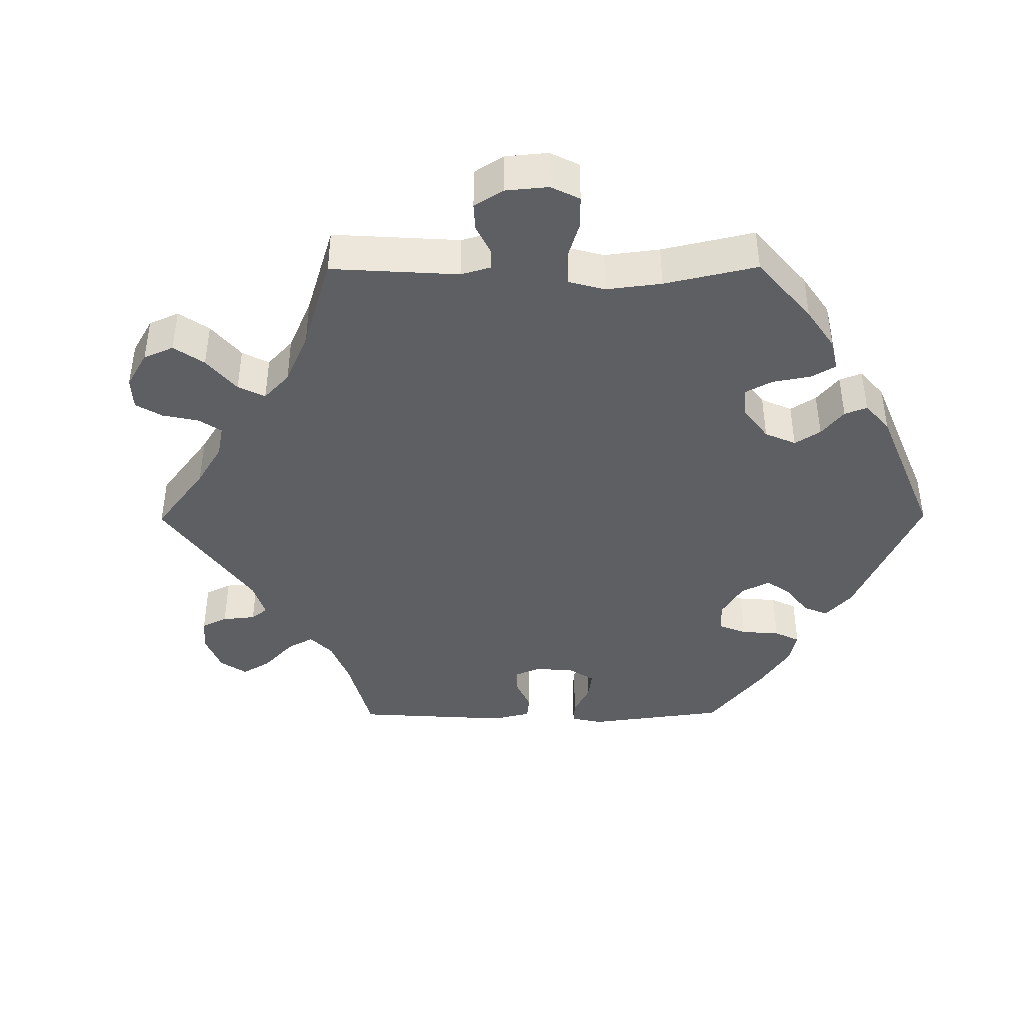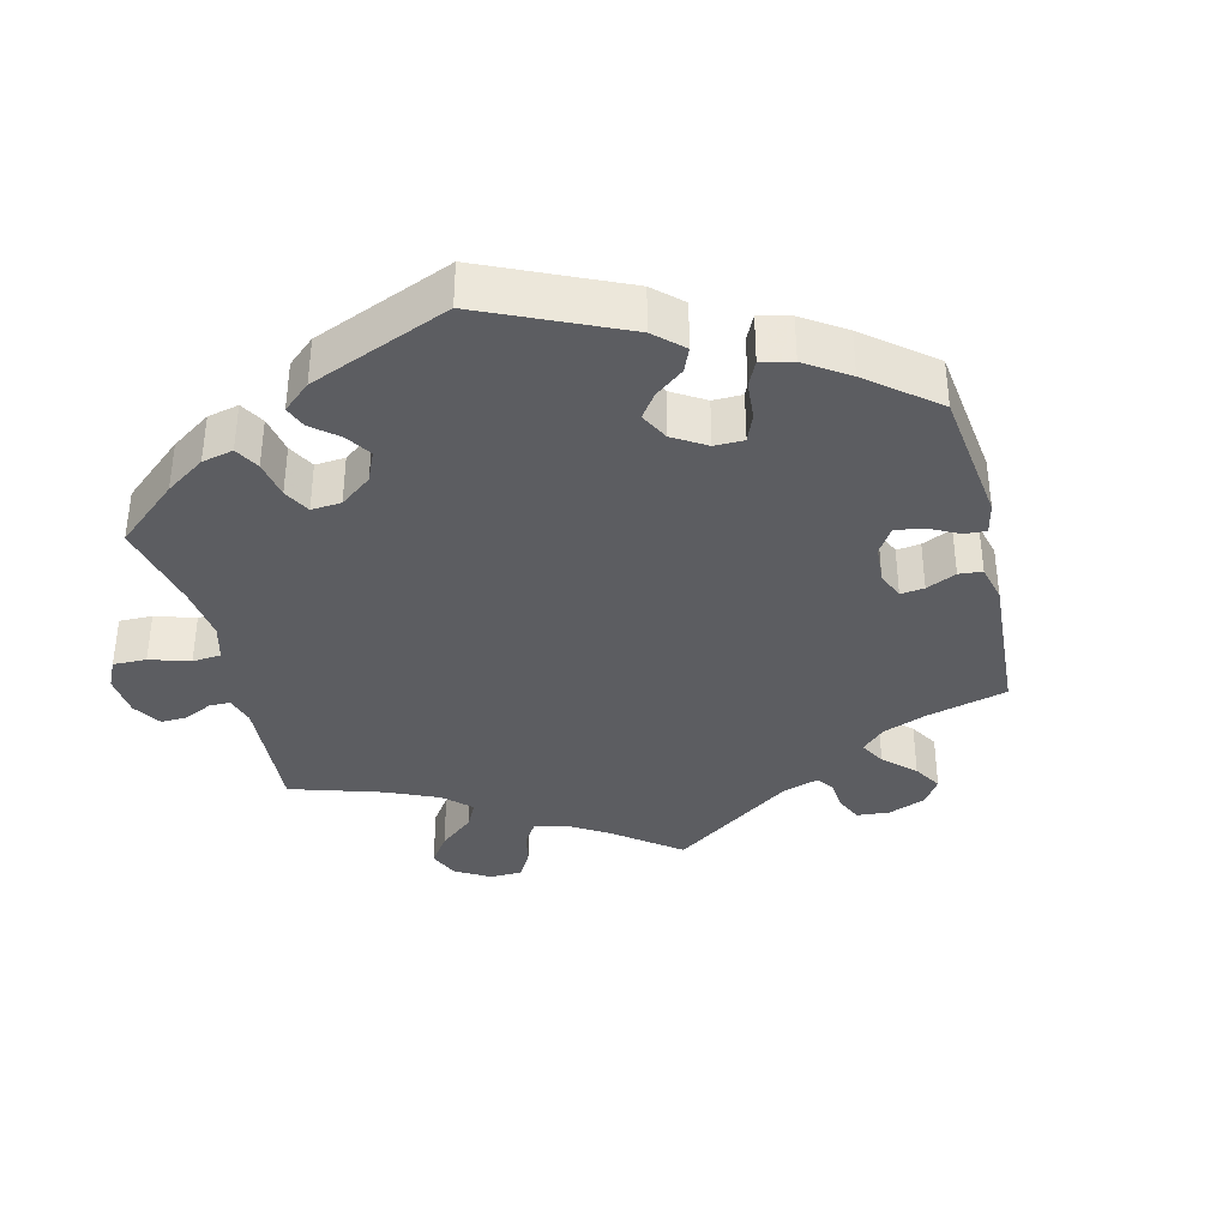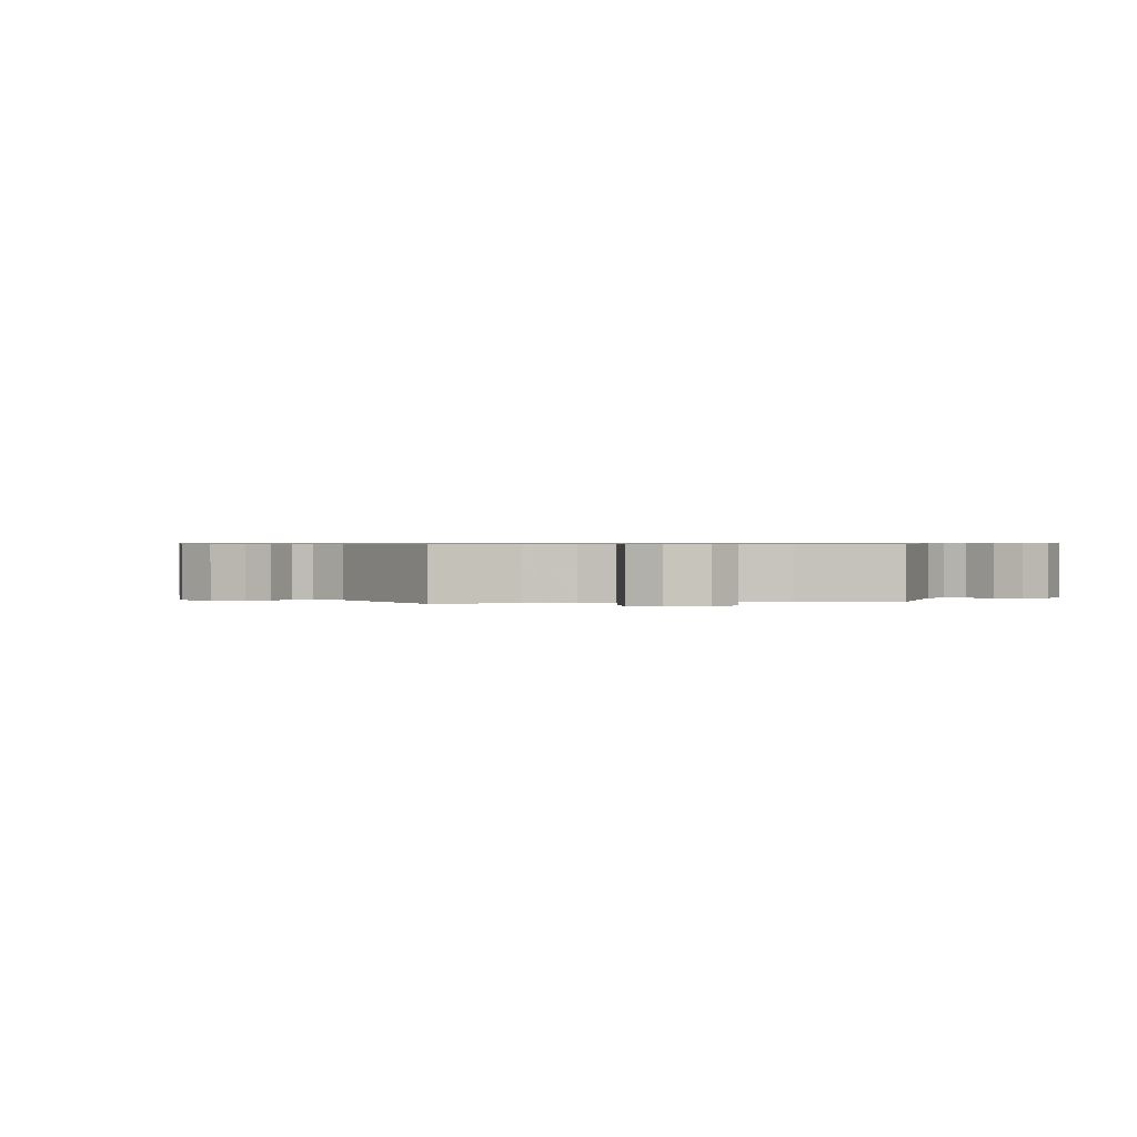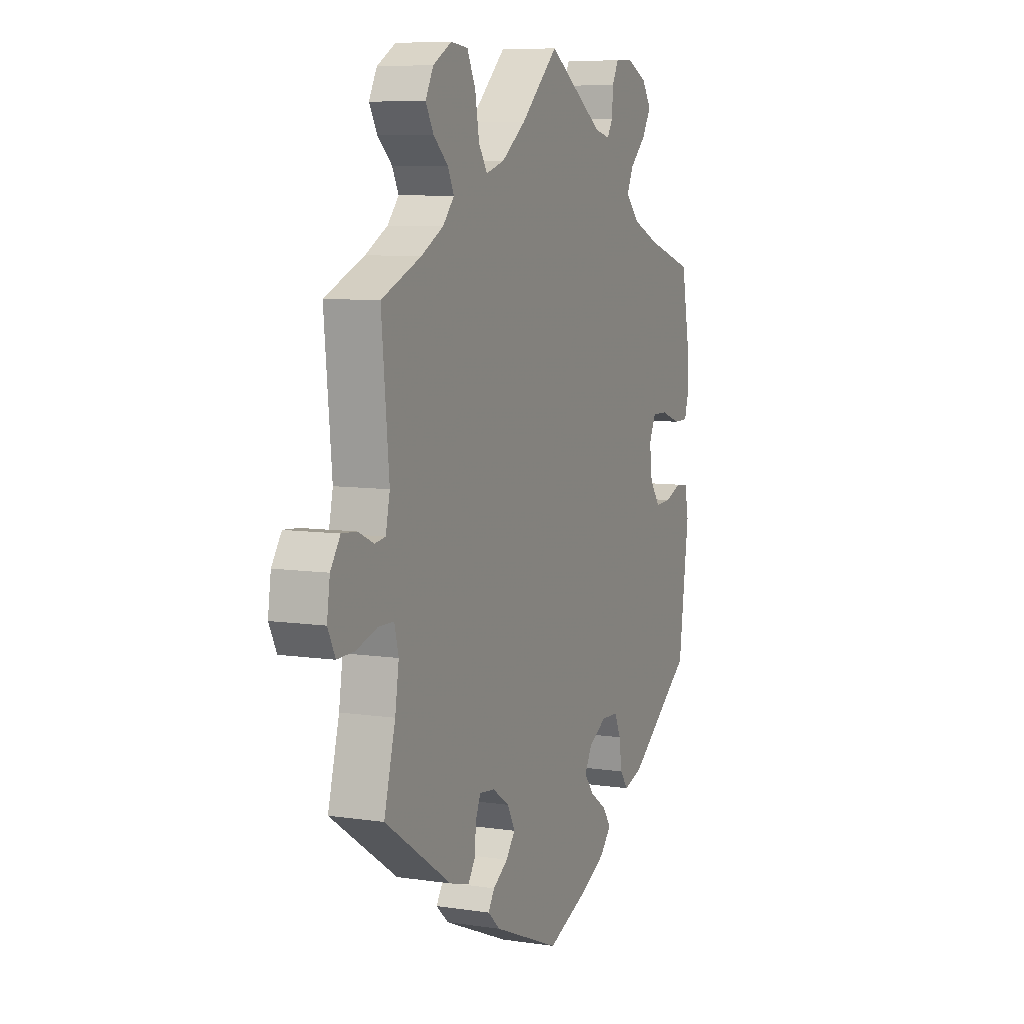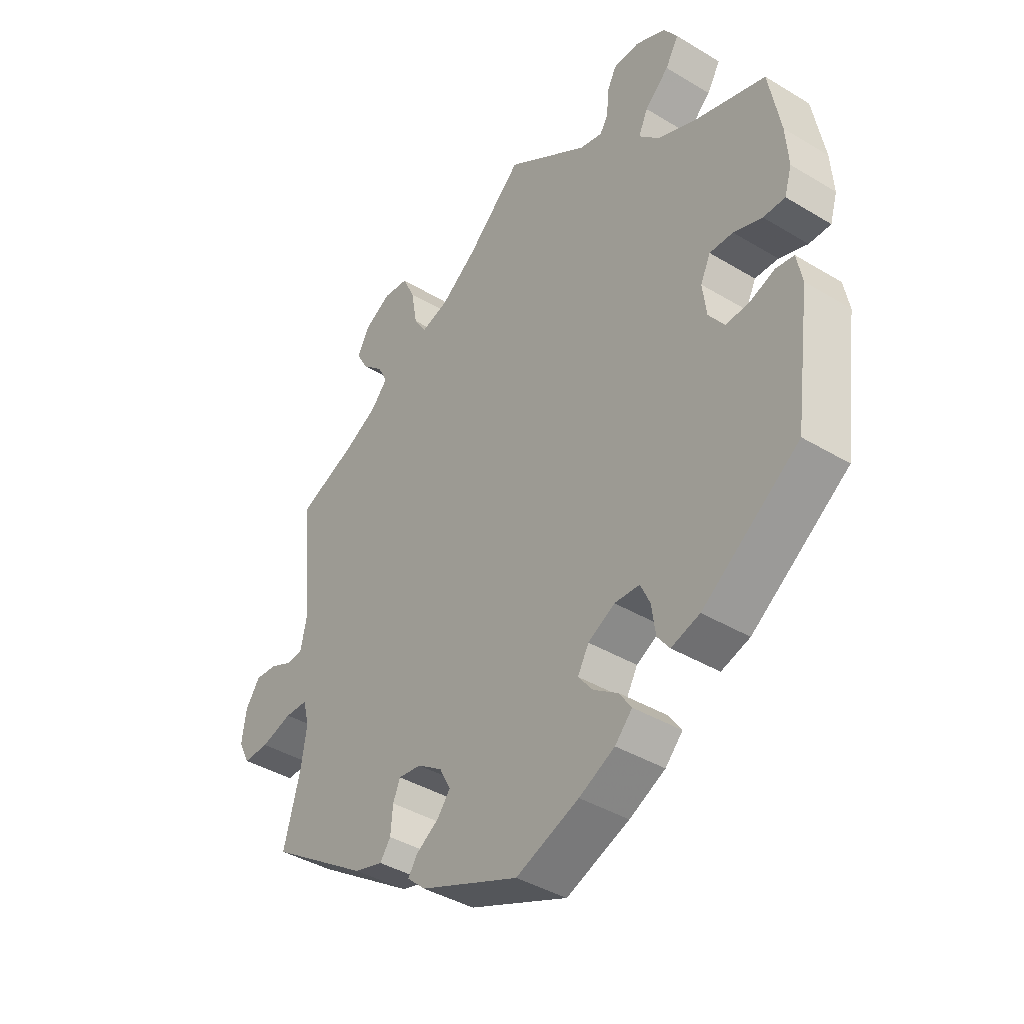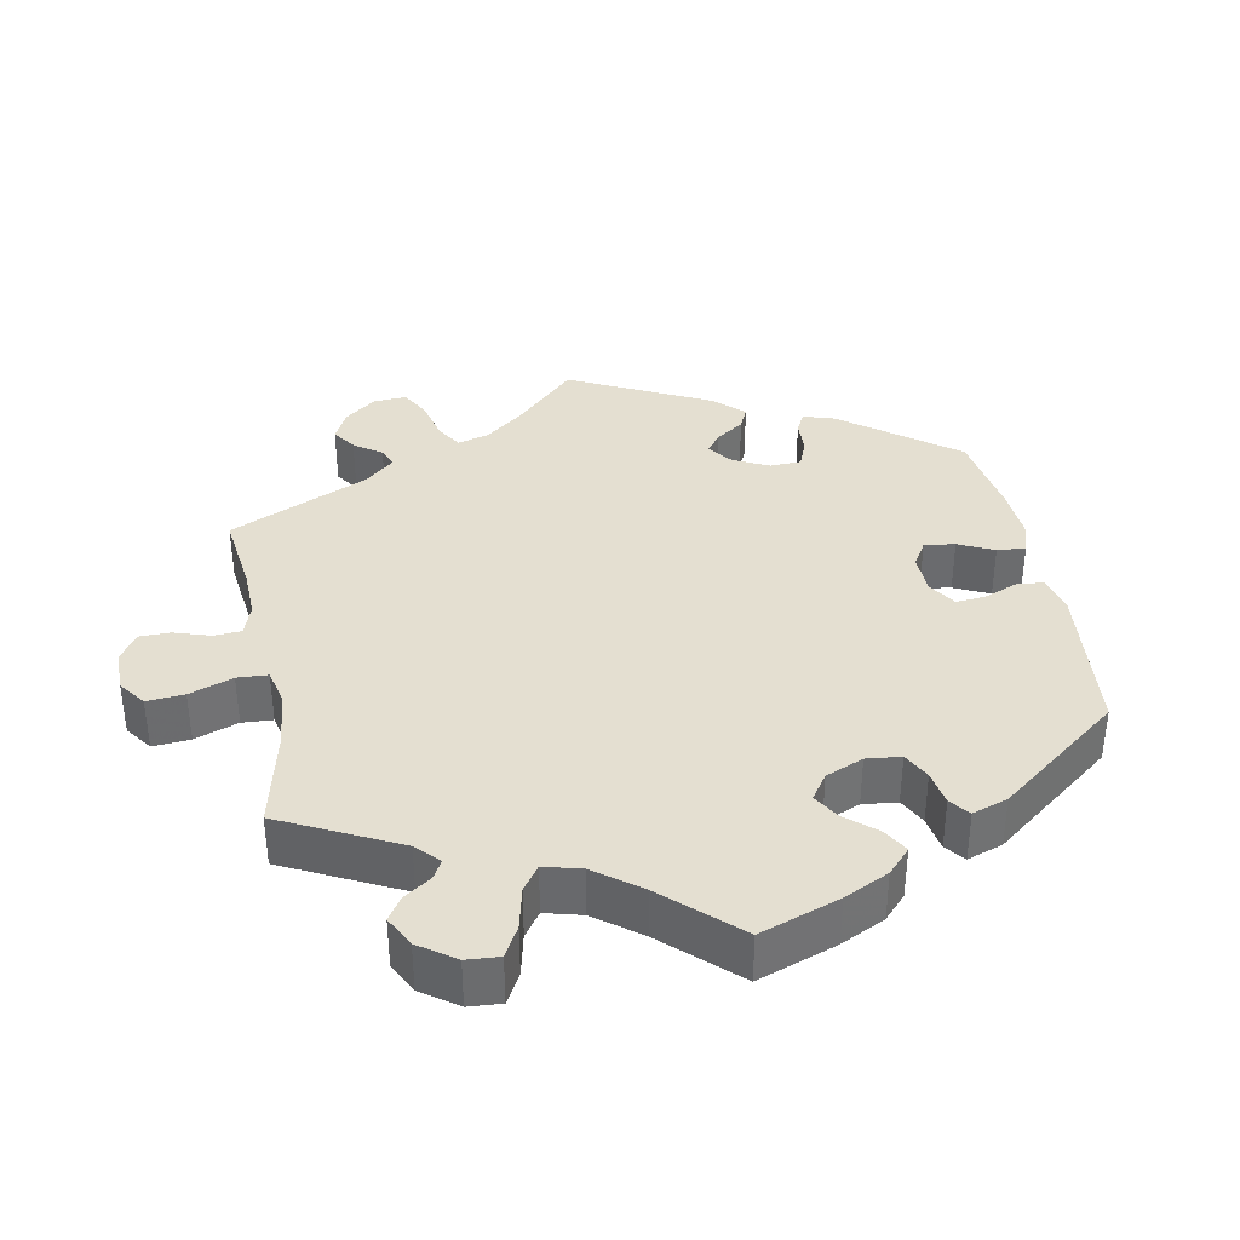
<metadata>
{"format":"obj","ext":"obj","renderer":"f3d","projection":"perspective","resolution":1024,"background":"white","views":[{"elev":-41.9,"azim":30.4,"up":"+Y"},{"elev":-36.7,"azim":133.7,"up":"+Y"},{"elev":0.7,"azim":-39.2,"up":"+Y"},{"elev":7.8,"azim":-67.1,"up":"+Z"},{"elev":-40.1,"azim":53.3,"up":"+Z"},{"elev":36.8,"azim":49.1,"up":"+Y"}]}
</metadata>
<code>
v 0.148 0.07 0.48
v 0.189 0.07 0.47
v 0.204 0.07 0.495
v 0.207 0.07 0.539
v 0.224 0.07 0.572
v 0.271 0.07 0.574
v 0.325 0.07 0.549
v 0.35 0.07 0.512
v 0.326 0.07 0.472
v 0.283 0.07 0.432
v 0.266 0.07 0.395
v 0.303 0.07 0.358
v 0.374 0.07 0.328
v 0.5 0.07 0.289
v 0.521 0.07 0.177
v 0.526 0.07 0.11
v 0.513 0.07 0.067
v 0.474 0.07 0.067
v 0.423 0.07 0.085
v 0.381 0.07 0.086
v 0.363 0.07 0.048
v 0.37 0.07 -0.007
v 0.398 0.07 -0.045
v 0.44 0.07 -0.043
v 0.485 0.07 -0.026
v 0.518 0.07 -0.031
v 0.528 0.07 -0.081
v 0.5 0.07 -0.289
v 0.327 0.07 -0.414
v 0.276 0.07 -0.43
v 0.254 0.07 -0.401
v 0.247 0.07 -0.351
v 0.23 0.07 -0.314
v 0.185 0.07 -0.312
v 0.137 0.07 -0.338
v 0.117 0.07 -0.374
v 0.143 0.07 -0.407
v 0.187 0.07 -0.437
v 0.209 0.07 -0.469
v 0.178 0.07 -0.502
v 0.114 0.07 -0.534
v 0.001 0.07 -0.578
v -0.177 0.07 -0.504
v -0.21 0.07 -0.474
v -0.193 0.07 -0.448
v -0.153 0.07 -0.422
v -0.129 0.07 -0.391
v -0.149 0.07 -0.353
v -0.194 0.07 -0.323
v -0.235 0.07 -0.318
v -0.248 0.07 -0.349
v -0.252 0.07 -0.395
v -0.271 0.07 -0.422
v -0.323 0.07 -0.407
v -0.501 0.07 -0.289
v -0.471 0.07 -0.177
v -0.461 0.07 -0.111
v -0.472 0.07 -0.068
v -0.513 0.07 -0.067
v -0.569 0.07 -0.084
v -0.615 0.07 -0.085
v -0.635 0.07 -0.045
v -0.627 0.07 0.01
v -0.601 0.07 0.048
v -0.562 0.07 0.045
v -0.52 0.07 0.026
v -0.492 0.07 0.03
v -0.481 0.07 0.081
v -0.501 0.07 0.289
v -0.396 0.07 0.333
v -0.337 0.07 0.365
v -0.307 0.07 0.399
v -0.324 0.07 0.433
v -0.362 0.07 0.467
v -0.383 0.07 0.504
v -0.362 0.07 0.544
v -0.313 0.07 0.572
v -0.268 0.07 0.567
v -0.246 0.07 0.521
v -0.235 0.07 0.459
v -0.212 0.07 0.424
v -0.163 0.07 0.439
v -0.099 0.07 0.486
v 0 0.07 0.578
v 0.148 0 0.48
v 0.189 0 0.47
v 0.204 0 0.495
v 0.207 0 0.539
v 0.224 0 0.572
v 0.271 0 0.574
v 0.325 0 0.549
v 0.35 0 0.512
v 0.326 0 0.472
v 0.283 0 0.432
v 0.266 0 0.395
v 0.303 0 0.358
v 0.374 0 0.328
v 0.5 0 0.289
v 0.521 0 0.177
v 0.526 0 0.11
v 0.513 0 0.067
v 0.474 0 0.067
v 0.423 0 0.085
v 0.381 0 0.086
v 0.363 0 0.048
v 0.37 0 -0.007
v 0.398 0 -0.045
v 0.44 0 -0.043
v 0.485 0 -0.026
v 0.518 0 -0.031
v 0.528 0 -0.081
v 0.5 0 -0.289
v 0.327 0 -0.414
v 0.276 0 -0.43
v 0.254 0 -0.401
v 0.247 0 -0.351
v 0.23 0 -0.314
v 0.185 0 -0.312
v 0.137 0 -0.338
v 0.117 0 -0.374
v 0.143 0 -0.407
v 0.187 0 -0.437
v 0.209 0 -0.469
v 0.178 0 -0.502
v 0.114 0 -0.534
v 0.001 0 -0.578
v -0.177 0 -0.504
v -0.21 0 -0.474
v -0.193 0 -0.448
v -0.153 0 -0.422
v -0.129 0 -0.391
v -0.149 0 -0.353
v -0.194 0 -0.323
v -0.235 0 -0.318
v -0.248 0 -0.349
v -0.252 0 -0.395
v -0.271 0 -0.422
v -0.323 0 -0.407
v -0.501 0 -0.289
v -0.471 0 -0.177
v -0.461 0 -0.111
v -0.472 0 -0.068
v -0.513 0 -0.067
v -0.569 0 -0.084
v -0.615 0 -0.085
v -0.635 0 -0.045
v -0.627 0 0.01
v -0.601 0 0.048
v -0.562 0 0.045
v -0.52 0 0.026
v -0.492 0 0.03
v -0.481 0 0.081
v -0.501 0 0.289
v -0.396 0 0.333
v -0.337 0 0.365
v -0.307 0 0.399
v -0.324 0 0.433
v -0.362 0 0.467
v -0.383 0 0.504
v -0.362 0 0.544
v -0.313 0 0.572
v -0.268 0 0.567
v -0.246 0 0.521
v -0.235 0 0.459
v -0.212 0 0.424
v -0.163 0 0.439
v -0.099 0 0.486
v 0 0 0.578
f 83 84 1
f 82 83 1 2
f 81 82 2
f 77 78 79 80
f 77 80 81
f 76 77 81
f 73 74 75 76
f 72 73 76 81
f 71 72 81 2
f 68 69 70
f 67 68 70 71
f 63 64 65 66
f 63 66 67
f 62 63 67
f 59 60 61 62
f 58 59 62 67
f 57 58 67 71
f 53 54 55 56
f 51 52 53 56
f 50 51 56 57
f 49 50 57 71
f 43 44 45 46
f 43 46 47
f 42 43 47
f 41 42 47 48
f 37 38 39 40
f 36 37 40 41
f 29 30 31 32
f 29 32 33
f 28 29 33
f 27 28 33 34
f 24 25 26 27
f 23 24 27 34
f 16 17 18 19
f 16 19 20
f 13 14 15 16
f 12 13 16 20
f 11 12 20 21
f 7 8 9 10
f 7 10 11
f 6 7 11
f 3 4 5 6
f 2 3 6 11
f 48 49 71 2
f 36 41 48
f 35 36 48 2
f 22 23 34 35
f 21 22 35
f 2 11 21 35
f 85 168 167
f 86 85 167 166
f 86 166 165
f 164 163 162 161
f 165 164 161
f 165 161 160
f 160 159 158 157
f 165 160 157 156
f 86 165 156 155
f 154 153 152
f 155 154 152 151
f 150 149 148 147
f 151 150 147
f 151 147 146
f 146 145 144 143
f 151 146 143 142
f 155 151 142 141
f 140 139 138 137
f 140 137 136 135
f 141 140 135 134
f 155 141 134 133
f 130 129 128 127
f 131 130 127
f 131 127 126
f 132 131 126 125
f 124 123 122 121
f 125 124 121 120
f 116 115 114 113
f 117 116 113
f 117 113 112
f 118 117 112 111
f 111 110 109 108
f 118 111 108 107
f 103 102 101 100
f 104 103 100
f 100 99 98 97
f 104 100 97 96
f 105 104 96 95
f 94 93 92 91
f 95 94 91
f 95 91 90
f 90 89 88 87
f 95 90 87 86
f 86 155 133 132
f 132 125 120
f 86 132 120 119
f 119 118 107 106
f 119 106 105
f 119 105 95 86
f 1 85 86 2
f 2 86 87 3
f 3 87 88 4
f 4 88 89 5
f 5 89 90 6
f 6 90 91 7
f 7 91 92 8
f 8 92 93 9
f 9 93 94 10
f 10 94 95 11
f 11 95 96 12
f 12 96 97 13
f 13 97 98 14
f 14 98 99 15
f 15 99 100 16
f 16 100 101 17
f 17 101 102 18
f 18 102 103 19
f 19 103 104 20
f 20 104 105 21
f 21 105 106 22
f 22 106 107 23
f 23 107 108 24
f 24 108 109 25
f 25 109 110 26
f 26 110 111 27
f 27 111 112 28
f 28 112 113 29
f 29 113 114 30
f 30 114 115 31
f 31 115 116 32
f 32 116 117 33
f 33 117 118 34
f 34 118 119 35
f 35 119 120 36
f 36 120 121 37
f 37 121 122 38
f 38 122 123 39
f 39 123 124 40
f 40 124 125 41
f 41 125 126 42
f 42 126 127 43
f 43 127 128 44
f 44 128 129 45
f 45 129 130 46
f 46 130 131 47
f 47 131 132 48
f 48 132 133 49
f 49 133 134 50
f 50 134 135 51
f 51 135 136 52
f 52 136 137 53
f 53 137 138 54
f 54 138 139 55
f 55 139 140 56
f 56 140 141 57
f 57 141 142 58
f 58 142 143 59
f 59 143 144 60
f 60 144 145 61
f 61 145 146 62
f 62 146 147 63
f 63 147 148 64
f 64 148 149 65
f 65 149 150 66
f 66 150 151 67
f 67 151 152 68
f 68 152 153 69
f 69 153 154 70
f 70 154 155 71
f 71 155 156 72
f 72 156 157 73
f 73 157 158 74
f 74 158 159 75
f 75 159 160 76
f 76 160 161 77
f 77 161 162 78
f 78 162 163 79
f 79 163 164 80
f 80 164 165 81
f 81 165 166 82
f 82 166 167 83
f 83 167 168 84
f 84 168 85 1

</code>
